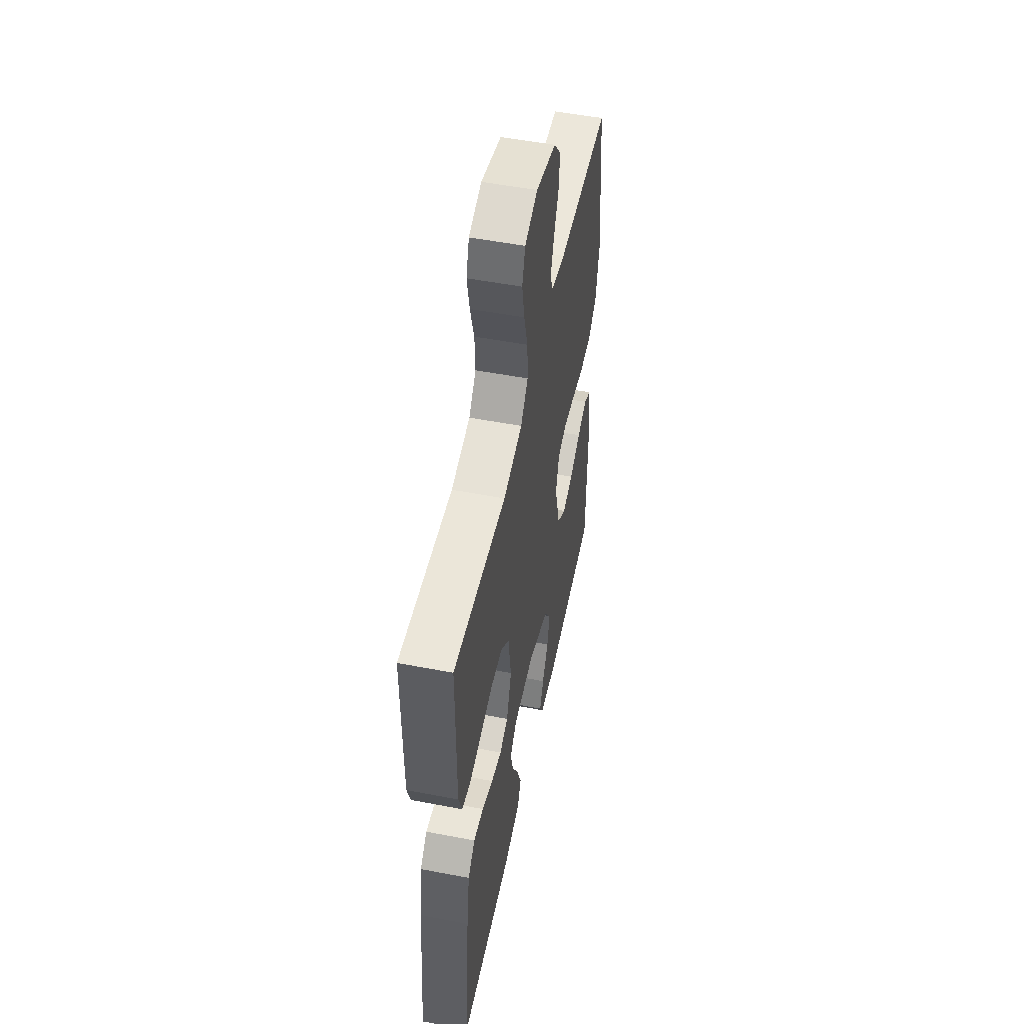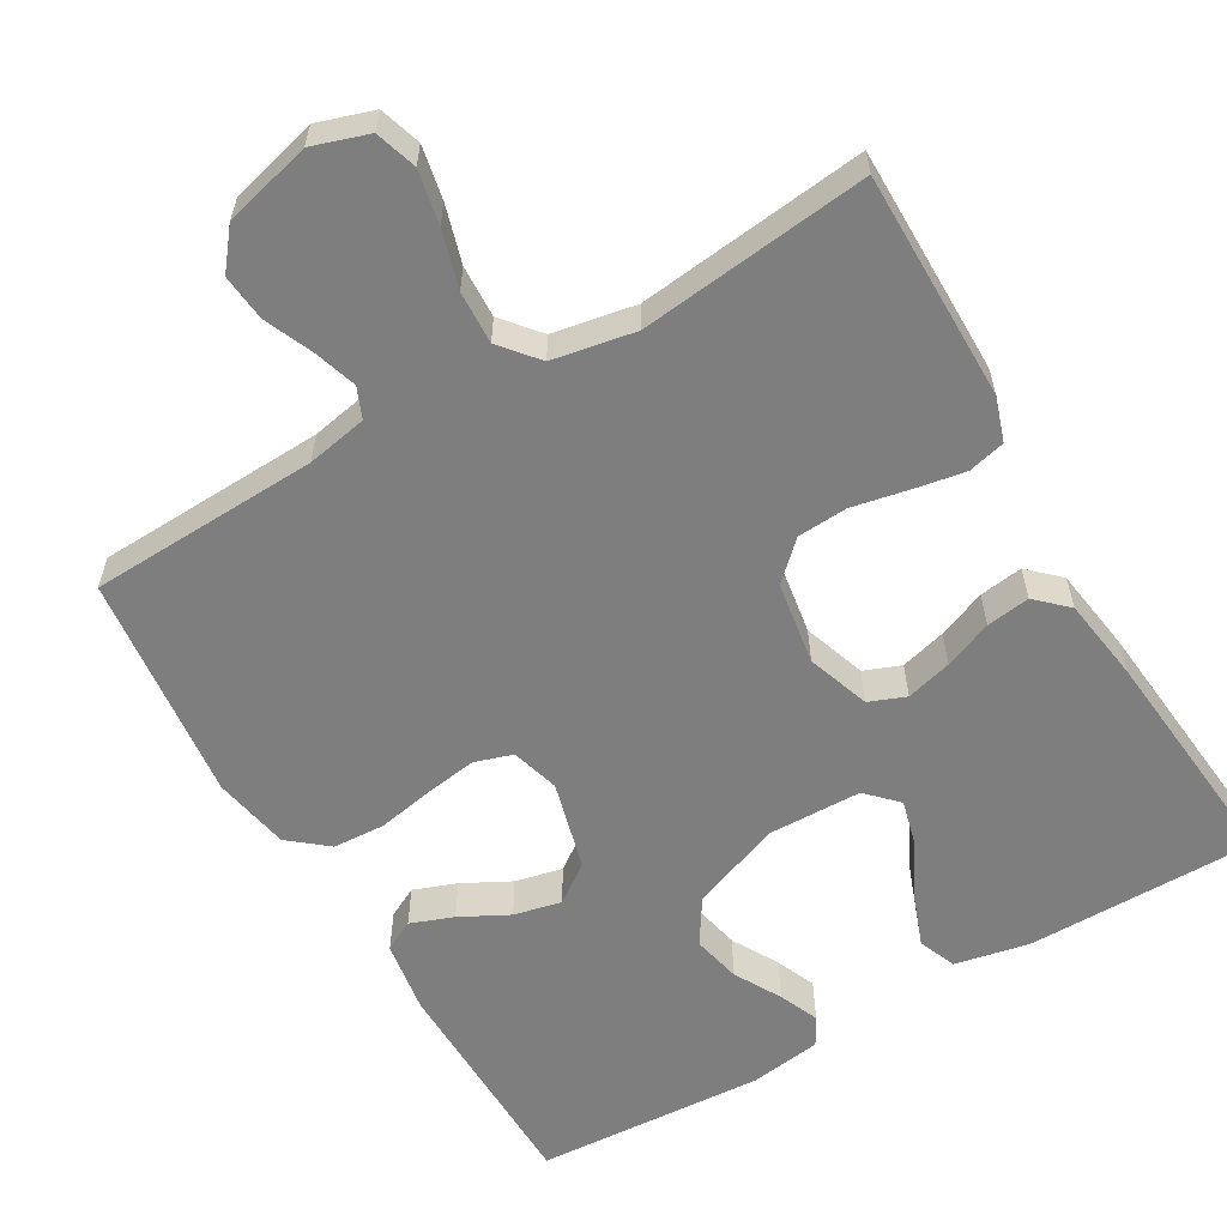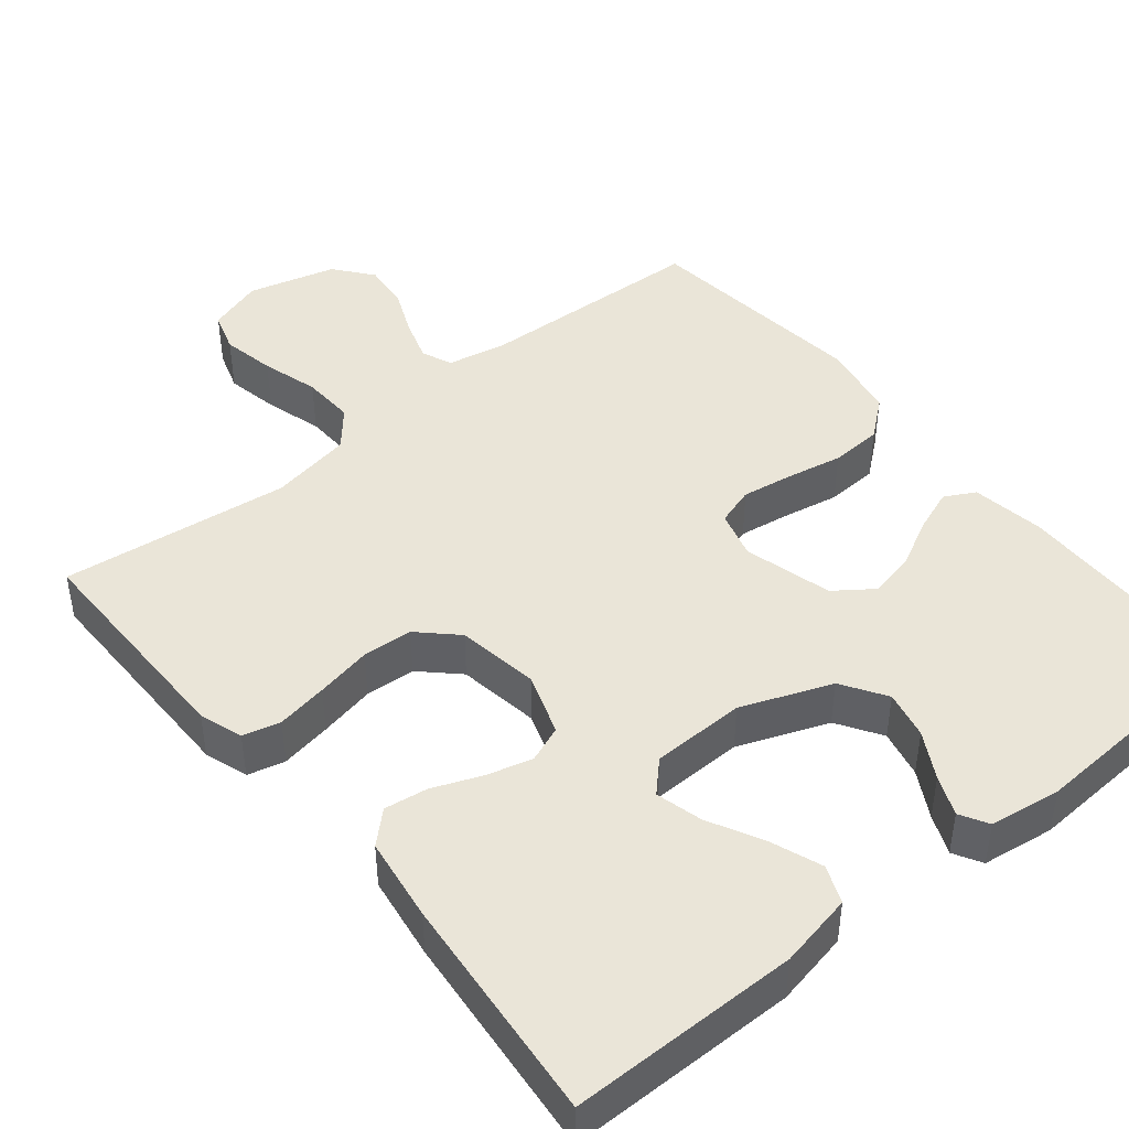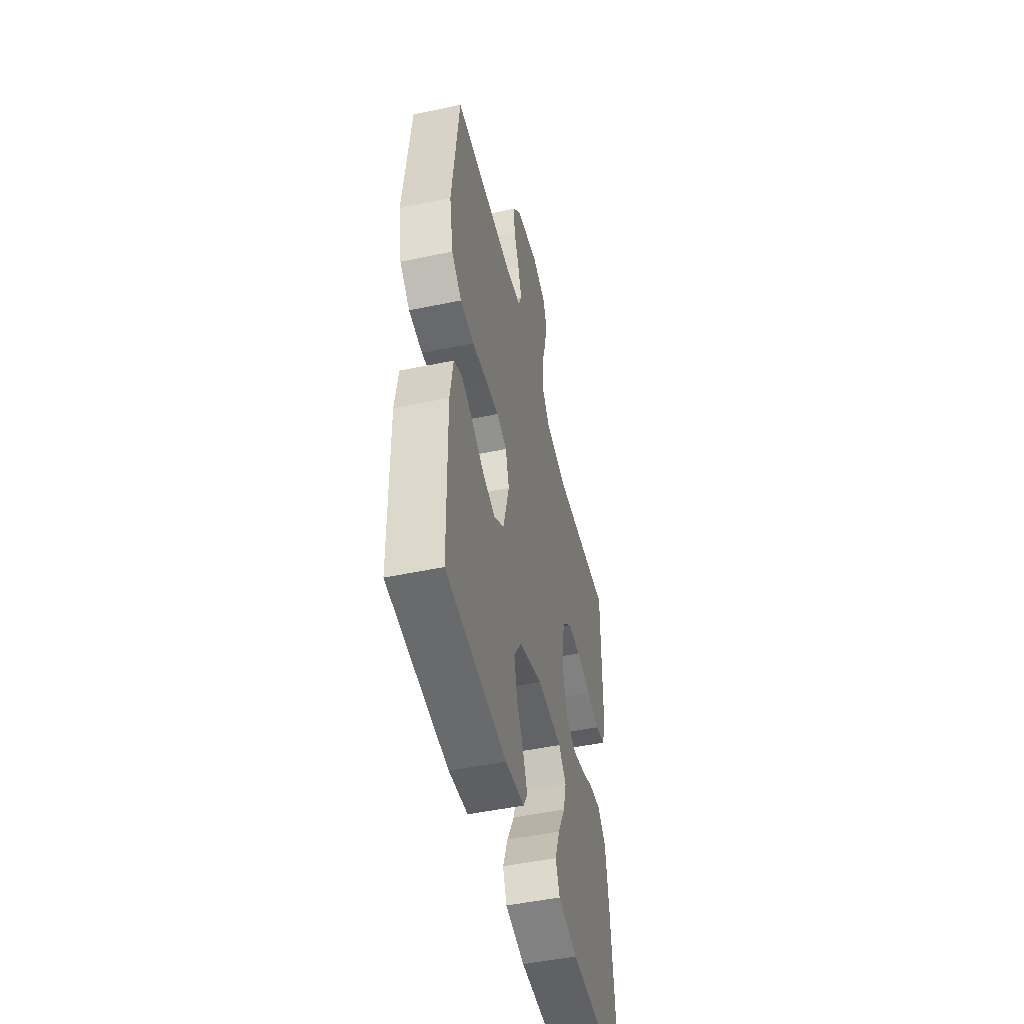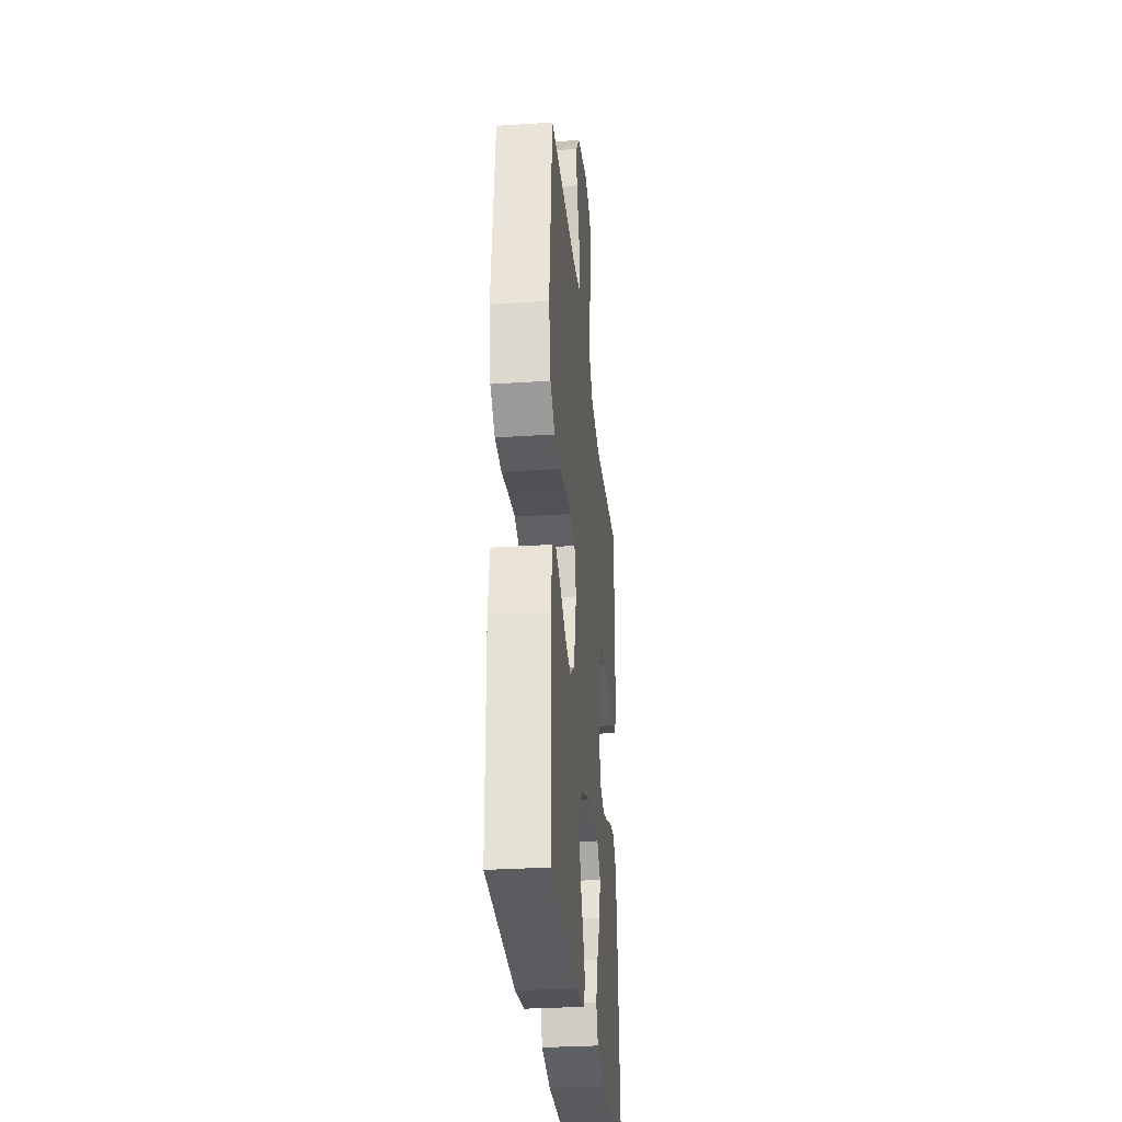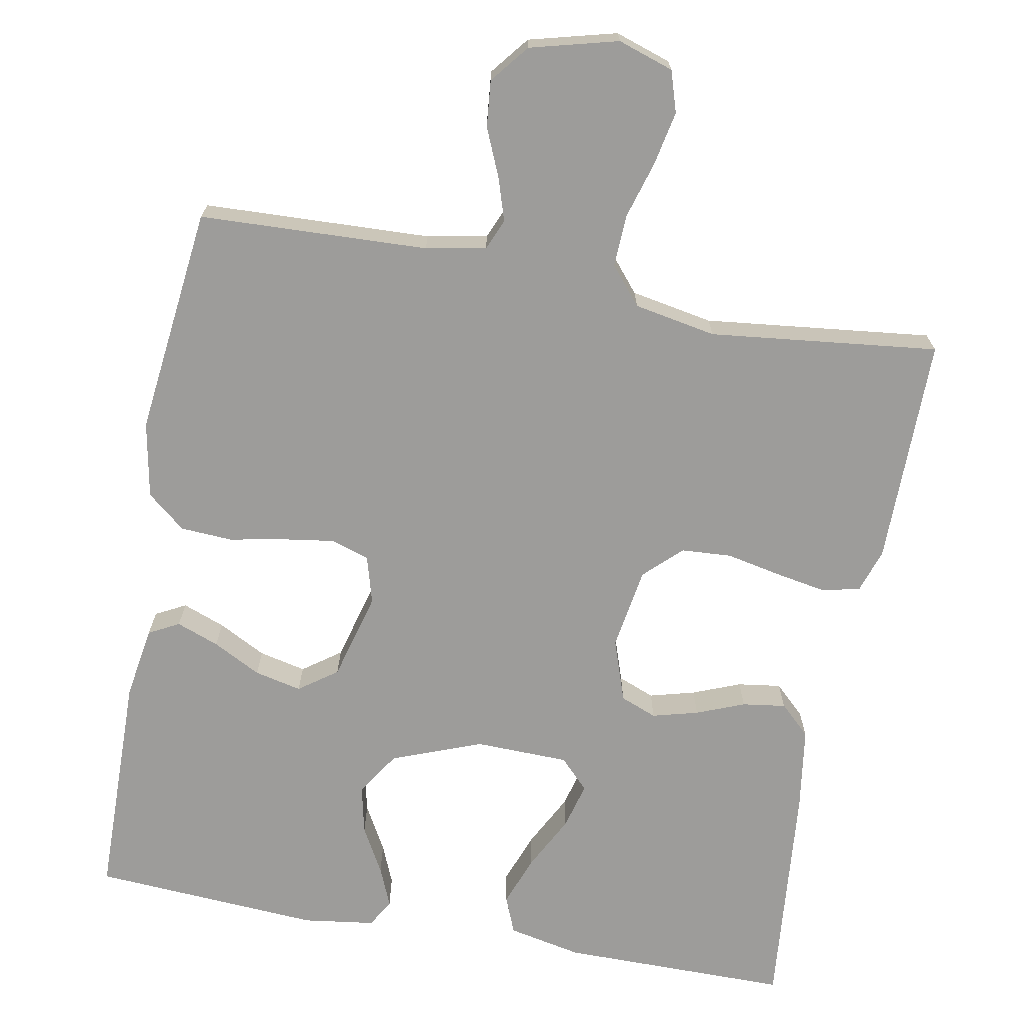
<metadata>
{"format":"obj","ext":"obj","renderer":"f3d","projection":"perspective","resolution":1024,"background":"white","views":[{"elev":52.2,"azim":101.7,"up":"+Z"},{"elev":-59.4,"azim":30.3,"up":"+Y"},{"elev":44.5,"azim":140.9,"up":"+Y"},{"elev":-49.5,"azim":-77.0,"up":"+Z"},{"elev":-30.6,"azim":-84.6,"up":"+Z"},{"elev":-70.2,"azim":-10.5,"up":"+Y"}]}
</metadata>
<code>
v -0.5 0.07 -0.5
v -0.505 0.07 -0.2
v -0.49 0.07 -0.105
v -0.45 0.07 -0.084
v -0.394 0.07 -0.105
v -0.331 0.07 -0.138
v -0.269 0.07 -0.152
v -0.219 0.07 -0.116
v -0.188 0.07 0
v -0.206 0.07 0.063
v -0.256 0.07 0.079
v -0.323 0.07 0.069
v -0.397 0.07 0.055
v -0.465 0.07 0.059
v -0.515 0.07 0.1
v -0.534 0.07 0.2
v -0.5 0.07 0.5
v -0.2 0.07 0.512
v -0.121 0.07 0.527
v -0.104 0.07 0.567
v -0.122 0.07 0.623
v -0.149 0.07 0.686
v -0.155 0.07 0.747
v -0.115 0.07 0.797
v 0 0.07 0.827
v 0.073 0.07 0.803
v 0.09 0.07 0.749
v 0.076 0.07 0.679
v 0.054 0.07 0.604
v 0.051 0.07 0.535
v 0.092 0.07 0.486
v 0.2 0.07 0.466
v 0.5 0.07 0.5
v 0.499 0.07 0.2
v 0.48 0.07 0.143
v 0.431 0.07 0.131
v 0.364 0.07 0.143
v 0.291 0.07 0.158
v 0.225 0.07 0.154
v 0.177 0.07 0.108
v 0.16 0.07 0
v 0.188 0.07 -0.082
v 0.236 0.07 -0.101
v 0.296 0.07 -0.085
v 0.359 0.07 -0.06
v 0.416 0.07 -0.052
v 0.456 0.07 -0.09
v 0.472 0.07 -0.2
v 0.5 0.07 -0.5
v 0.2 0.07 -0.5
v 0.103 0.07 -0.48
v 0.083 0.07 -0.431
v 0.108 0.07 -0.364
v 0.145 0.07 -0.293
v 0.161 0.07 -0.232
v 0.123 0.07 -0.193
v 0 0.07 -0.19
v -0.118 0.07 -0.235
v -0.155 0.07 -0.293
v -0.141 0.07 -0.356
v -0.107 0.07 -0.417
v -0.085 0.07 -0.469
v -0.106 0.07 -0.506
v -0.2 0.07 -0.519
v -0.5 0 -0.5
v -0.505 0 -0.2
v -0.49 0 -0.105
v -0.45 0 -0.084
v -0.394 0 -0.105
v -0.331 0 -0.138
v -0.269 0 -0.152
v -0.219 0 -0.116
v -0.188 0 0
v -0.206 0 0.063
v -0.256 0 0.079
v -0.323 0 0.069
v -0.397 0 0.055
v -0.465 0 0.059
v -0.515 0 0.1
v -0.534 0 0.2
v -0.5 0 0.5
v -0.2 0 0.512
v -0.121 0 0.527
v -0.104 0 0.567
v -0.122 0 0.623
v -0.149 0 0.686
v -0.155 0 0.747
v -0.115 0 0.797
v 0 0 0.827
v 0.073 0 0.803
v 0.09 0 0.749
v 0.076 0 0.679
v 0.054 0 0.604
v 0.051 0 0.535
v 0.092 0 0.486
v 0.2 0 0.466
v 0.5 0 0.5
v 0.499 0 0.2
v 0.48 0 0.143
v 0.431 0 0.131
v 0.364 0 0.143
v 0.291 0 0.158
v 0.225 0 0.154
v 0.177 0 0.108
v 0.16 0 0
v 0.188 0 -0.082
v 0.236 0 -0.101
v 0.296 0 -0.085
v 0.359 0 -0.06
v 0.416 0 -0.052
v 0.456 0 -0.09
v 0.472 0 -0.2
v 0.5 0 -0.5
v 0.2 0 -0.5
v 0.103 0 -0.48
v 0.083 0 -0.431
v 0.108 0 -0.364
v 0.145 0 -0.293
v 0.161 0 -0.232
v 0.123 0 -0.193
v 0 0 -0.19
v -0.118 0 -0.235
v -0.155 0 -0.293
v -0.141 0 -0.356
v -0.107 0 -0.417
v -0.085 0 -0.469
v -0.106 0 -0.506
v -0.2 0 -0.519
f 4 5 6
f 3 4 6
f 2 3 6
f 1 2 6
f 64 1 6
f 63 64 6
f 62 63 6
f 61 62 6
f 60 61 6
f 59 60 6 7
f 58 59 7 8
f 57 58 8 9
f 56 57 9 10
f 52 53 54
f 51 52 54
f 50 51 54
f 49 50 54
f 48 49 54
f 47 48 54
f 46 47 54
f 45 46 54
f 44 45 54
f 43 44 54 55
f 42 43 55 56
f 36 37 38
f 35 36 38
f 34 35 38
f 33 34 38
f 32 33 38
f 31 32 38 39
f 30 31 39 40
f 27 28 29
f 26 27 29
f 25 26 29
f 24 25 29
f 23 24 29
f 22 23 29
f 21 22 29
f 20 21 29 30
f 30 40 41
f 20 30 41
f 19 20 41
f 16 17 18
f 15 16 18
f 14 15 18
f 13 14 18
f 12 13 18
f 11 12 18 19
f 42 56 10
f 41 42 10
f 19 41 10
f 10 11 19
f 70 69 68
f 70 68 67
f 70 67 66
f 70 66 65
f 70 65 128
f 70 128 127
f 70 127 126
f 70 126 125
f 70 125 124
f 71 70 124 123
f 72 71 123 122
f 73 72 122 121
f 74 73 121 120
f 118 117 116
f 118 116 115
f 118 115 114
f 118 114 113
f 118 113 112
f 118 112 111
f 118 111 110
f 118 110 109
f 118 109 108
f 119 118 108 107
f 120 119 107 106
f 102 101 100
f 102 100 99
f 102 99 98
f 102 98 97
f 102 97 96
f 103 102 96 95
f 104 103 95 94
f 93 92 91
f 93 91 90
f 93 90 89
f 93 89 88
f 93 88 87
f 93 87 86
f 93 86 85
f 94 93 85 84
f 105 104 94
f 105 94 84
f 105 84 83
f 82 81 80
f 82 80 79
f 82 79 78
f 82 78 77
f 82 77 76
f 83 82 76 75
f 74 120 106
f 74 106 105
f 74 105 83
f 83 75 74
f 1 65 66 2
f 2 66 67 3
f 3 67 68 4
f 4 68 69 5
f 5 69 70 6
f 6 70 71 7
f 7 71 72 8
f 8 72 73 9
f 9 73 74 10
f 10 74 75 11
f 11 75 76 12
f 12 76 77 13
f 13 77 78 14
f 14 78 79 15
f 15 79 80 16
f 16 80 81 17
f 17 81 82 18
f 18 82 83 19
f 19 83 84 20
f 20 84 85 21
f 21 85 86 22
f 22 86 87 23
f 23 87 88 24
f 24 88 89 25
f 25 89 90 26
f 26 90 91 27
f 27 91 92 28
f 28 92 93 29
f 29 93 94 30
f 30 94 95 31
f 31 95 96 32
f 32 96 97 33
f 33 97 98 34
f 34 98 99 35
f 35 99 100 36
f 36 100 101 37
f 37 101 102 38
f 38 102 103 39
f 39 103 104 40
f 40 104 105 41
f 41 105 106 42
f 42 106 107 43
f 43 107 108 44
f 44 108 109 45
f 45 109 110 46
f 46 110 111 47
f 47 111 112 48
f 48 112 113 49
f 49 113 114 50
f 50 114 115 51
f 51 115 116 52
f 52 116 117 53
f 53 117 118 54
f 54 118 119 55
f 55 119 120 56
f 56 120 121 57
f 57 121 122 58
f 58 122 123 59
f 59 123 124 60
f 60 124 125 61
f 61 125 126 62
f 62 126 127 63
f 63 127 128 64
f 64 128 65 1

</code>
